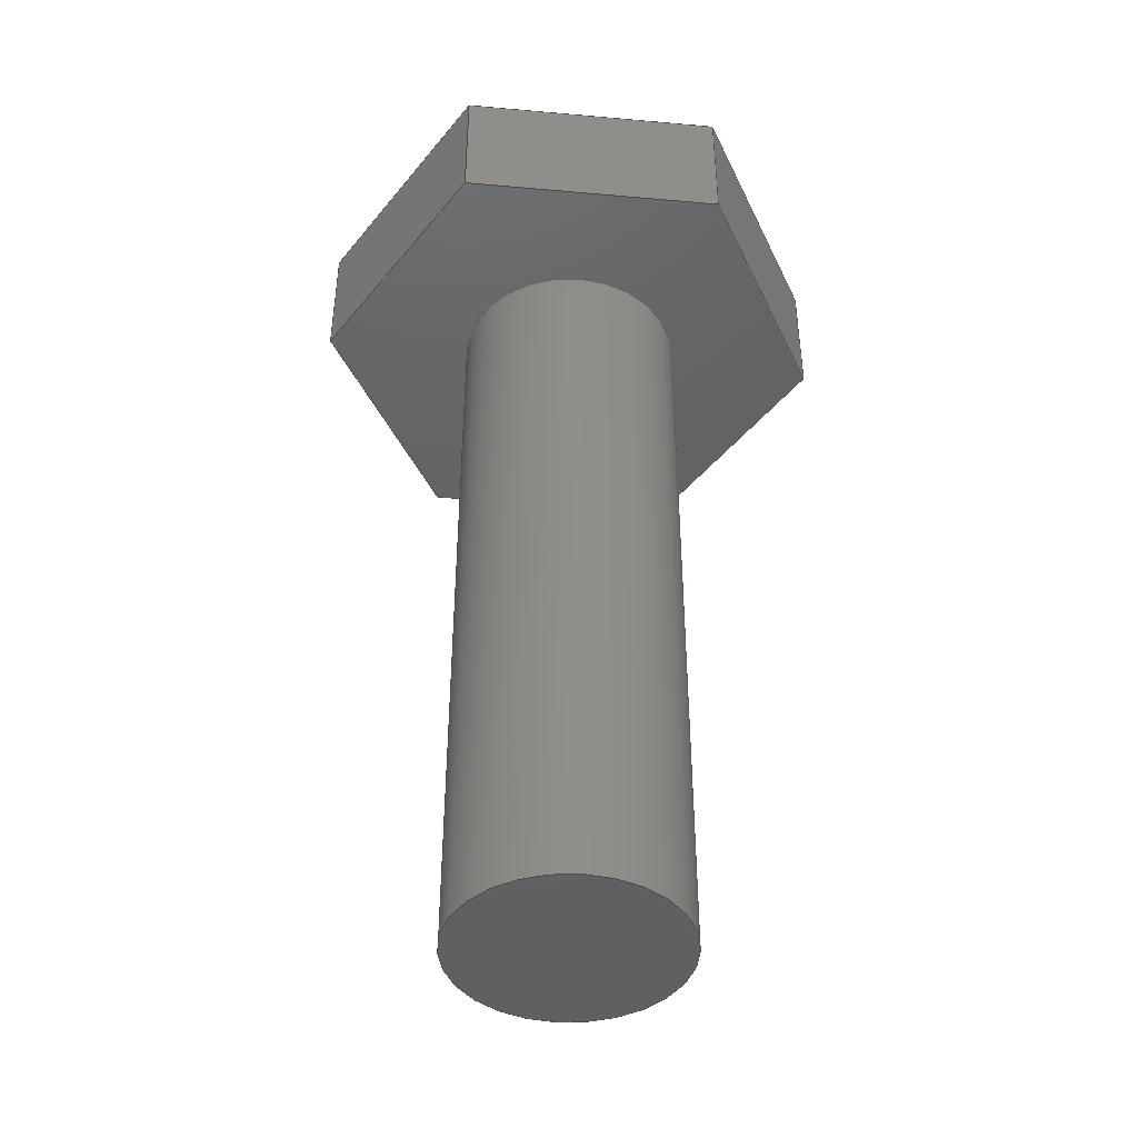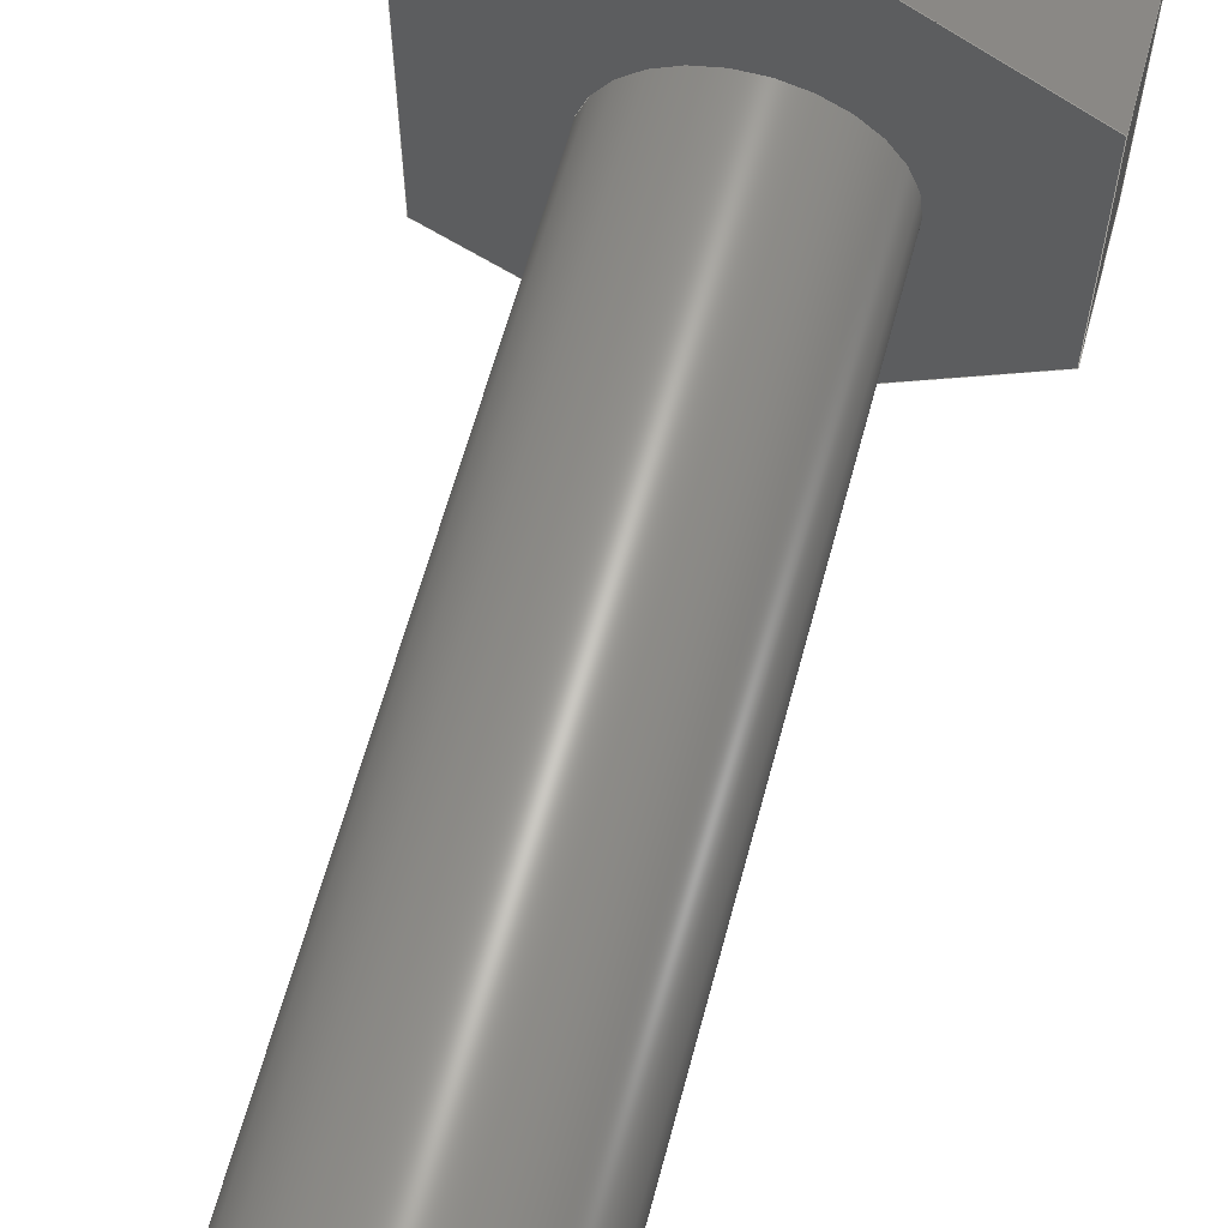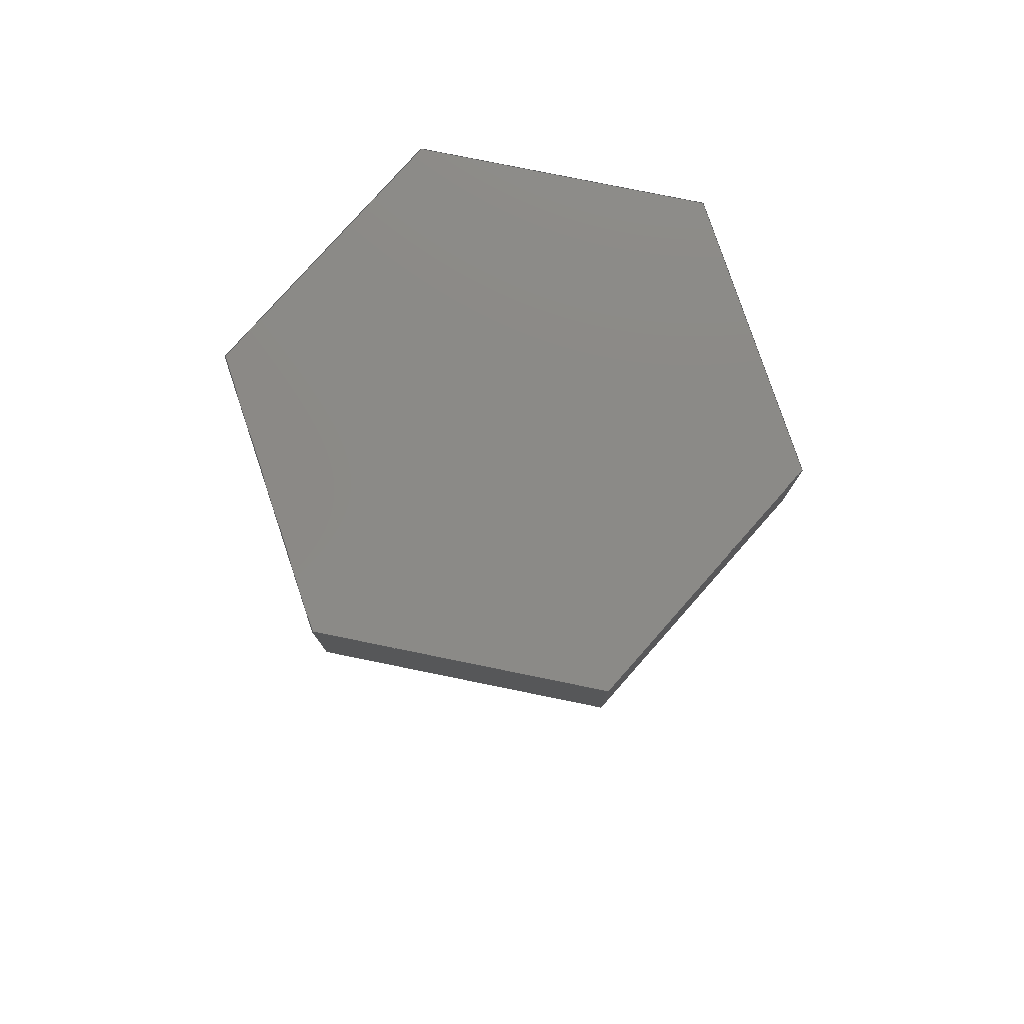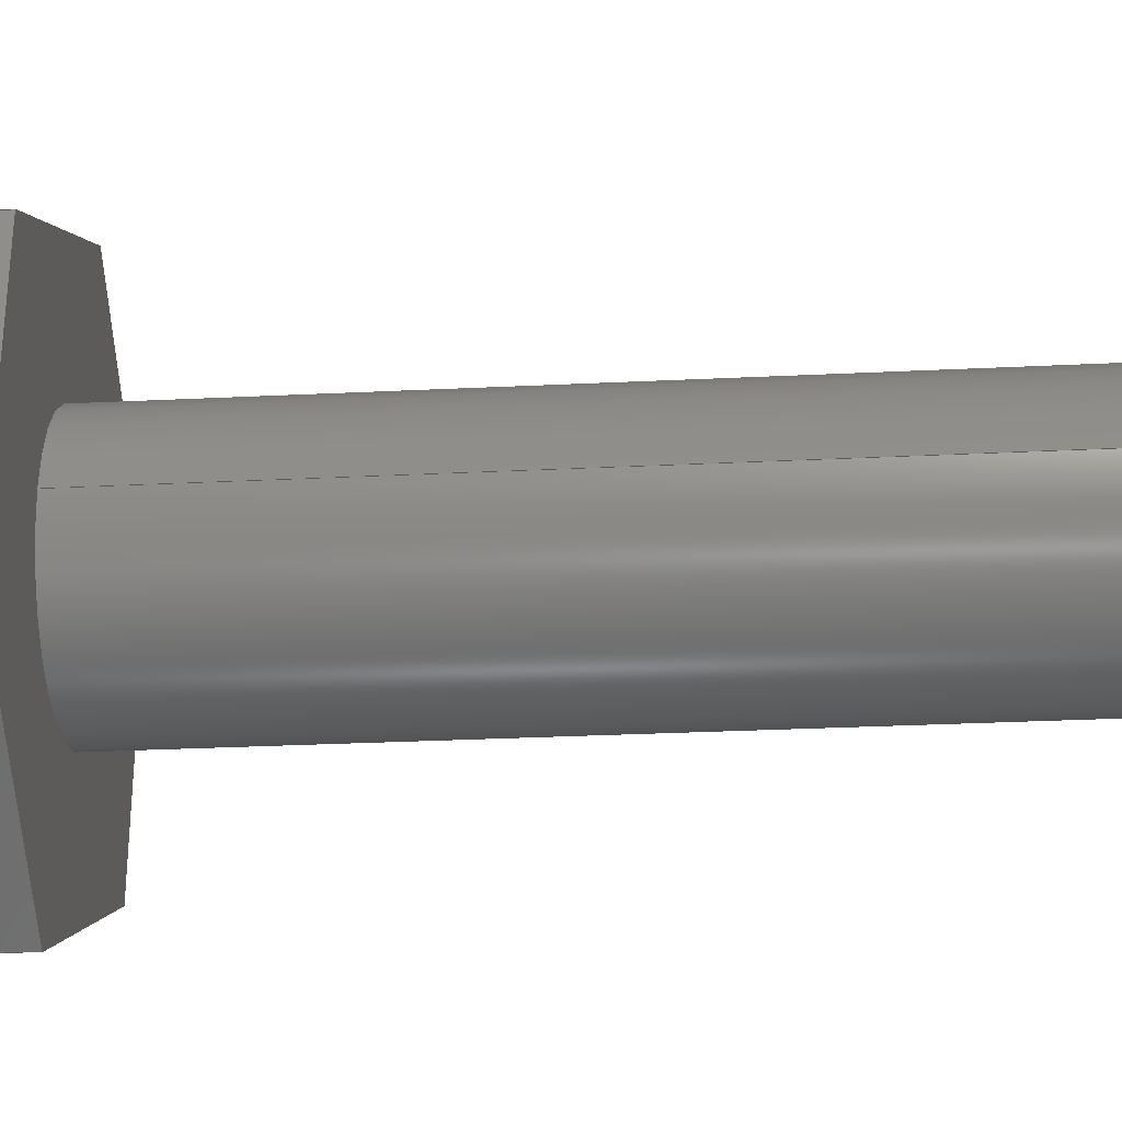
<metadata>
{"format":"step","ext":"step","renderer":"f3d","projection":"perspective","resolution":1024,"background":"white","views":[{"elev":-43.5,"azim":84.0,"up":"+Y"},{"elev":62.5,"azim":15.0,"up":"+Z"},{"elev":78.8,"azim":-18.5,"up":"+Y"},{"elev":-29.7,"azim":-85.9,"up":"+Z"}]}
</metadata>
<code>
ISO-10303-21;
DATA;
#1=MECHANICAL_DESIGN_GEOMETRIC_PRESENTATION_REPRESENTATION('',(#4),#285);
#2=SHAPE_REPRESENTATION_RELATIONSHIP('SRR','None',#292,#3);
#3=ADVANCED_BREP_SHAPE_REPRESENTATION('',(#5),#284);
#4=STYLED_ITEM('',(#302),#5);
#5=MANIFOLD_SOLID_BREP('Body1',#165);
#6=FACE_BOUND('',#66,.T.);
#7=LINE('',#242,#26);
#8=LINE('',#247,#27);
#9=LINE('',#249,#28);
#10=LINE('',#251,#29);
#11=LINE('',#252,#30);
#12=LINE('',#255,#31);
#13=LINE('',#257,#32);
#14=LINE('',#258,#33);
#15=LINE('',#261,#34);
#16=LINE('',#263,#35);
#17=LINE('',#264,#36);
#18=LINE('',#267,#37);
#19=LINE('',#269,#38);
#20=LINE('',#270,#39);
#21=LINE('',#273,#40);
#22=LINE('',#275,#41);
#23=LINE('',#276,#42);
#24=LINE('',#278,#43);
#25=LINE('',#279,#44);
#26=VECTOR('',#199,0.5);
#27=VECTOR('',#204,1);
#28=VECTOR('',#205,1);
#29=VECTOR('',#206,1);
#30=VECTOR('',#207,1);
#31=VECTOR('',#210,1);
#32=VECTOR('',#211,1);
#33=VECTOR('',#212,1);
#34=VECTOR('',#215,1);
#35=VECTOR('',#216,1);
#36=VECTOR('',#217,1);
#37=VECTOR('',#220,1);
#38=VECTOR('',#221,1);
#39=VECTOR('',#222,1);
#40=VECTOR('',#225,1);
#41=VECTOR('',#226,1);
#42=VECTOR('',#227,1);
#43=VECTOR('',#230,1);
#44=VECTOR('',#231,1);
#45=CYLINDRICAL_SURFACE('',#181,0.5);
#46=FACE_OUTER_BOUND('',#56,.T.);
#47=FACE_OUTER_BOUND('',#57,.T.);
#48=FACE_OUTER_BOUND('',#58,.T.);
#49=FACE_OUTER_BOUND('',#59,.T.);
#50=FACE_OUTER_BOUND('',#60,.T.);
#51=FACE_OUTER_BOUND('',#61,.T.);
#52=FACE_OUTER_BOUND('',#62,.T.);
#53=FACE_OUTER_BOUND('',#63,.T.);
#54=FACE_OUTER_BOUND('',#64,.T.);
#55=FACE_OUTER_BOUND('',#65,.T.);
#56=EDGE_LOOP('',(#104));
#57=EDGE_LOOP('',(#105,#106,#107,#108));
#58=EDGE_LOOP('',(#109,#110,#111,#112));
#59=EDGE_LOOP('',(#113,#114,#115,#116));
#60=EDGE_LOOP('',(#117,#118,#119,#120));
#61=EDGE_LOOP('',(#121,#122,#123,#124));
#62=EDGE_LOOP('',(#125,#126,#127,#128));
#63=EDGE_LOOP('',(#129,#130,#131,#132));
#64=EDGE_LOOP('',(#133,#134,#135,#136,#137,#138));
#65=EDGE_LOOP('',(#139,#140,#141,#142,#143,#144));
#66=EDGE_LOOP('',(#145));
#67=CIRCLE('',#180,0.5);
#68=CIRCLE('',#182,0.5);
#69=VERTEX_POINT('',#238);
#70=VERTEX_POINT('',#241);
#71=VERTEX_POINT('',#245);
#72=VERTEX_POINT('',#246);
#73=VERTEX_POINT('',#248);
#74=VERTEX_POINT('',#250);
#75=VERTEX_POINT('',#254);
#76=VERTEX_POINT('',#256);
#77=VERTEX_POINT('',#260);
#78=VERTEX_POINT('',#262);
#79=VERTEX_POINT('',#266);
#80=VERTEX_POINT('',#268);
#81=VERTEX_POINT('',#272);
#82=VERTEX_POINT('',#274);
#83=EDGE_CURVE('',#69,#69,#67,.T.);
#84=EDGE_CURVE('',#69,#70,#7,.T.);
#85=EDGE_CURVE('',#70,#70,#68,.T.);
#86=EDGE_CURVE('',#71,#72,#8,.T.);
#87=EDGE_CURVE('',#72,#73,#9,.T.);
#88=EDGE_CURVE('',#74,#73,#10,.T.);
#89=EDGE_CURVE('',#71,#74,#11,.T.);
#90=EDGE_CURVE('',#75,#71,#12,.T.);
#91=EDGE_CURVE('',#76,#74,#13,.T.);
#92=EDGE_CURVE('',#75,#76,#14,.T.);
#93=EDGE_CURVE('',#77,#75,#15,.T.);
#94=EDGE_CURVE('',#78,#76,#16,.T.);
#95=EDGE_CURVE('',#77,#78,#17,.T.);
#96=EDGE_CURVE('',#79,#77,#18,.T.);
#97=EDGE_CURVE('',#80,#78,#19,.T.);
#98=EDGE_CURVE('',#79,#80,#20,.T.);
#99=EDGE_CURVE('',#81,#79,#21,.T.);
#100=EDGE_CURVE('',#82,#80,#22,.T.);
#101=EDGE_CURVE('',#81,#82,#23,.T.);
#102=EDGE_CURVE('',#72,#81,#24,.T.);
#103=EDGE_CURVE('',#73,#82,#25,.T.);
#104=ORIENTED_EDGE('',*,*,#83,.T.);
#105=ORIENTED_EDGE('',*,*,#83,.F.);
#106=ORIENTED_EDGE('',*,*,#84,.T.);
#107=ORIENTED_EDGE('',*,*,#85,.F.);
#108=ORIENTED_EDGE('',*,*,#84,.F.);
#109=ORIENTED_EDGE('',*,*,#86,.T.);
#110=ORIENTED_EDGE('',*,*,#87,.T.);
#111=ORIENTED_EDGE('',*,*,#88,.F.);
#112=ORIENTED_EDGE('',*,*,#89,.F.);
#113=ORIENTED_EDGE('',*,*,#90,.T.);
#114=ORIENTED_EDGE('',*,*,#89,.T.);
#115=ORIENTED_EDGE('',*,*,#91,.F.);
#116=ORIENTED_EDGE('',*,*,#92,.F.);
#117=ORIENTED_EDGE('',*,*,#93,.T.);
#118=ORIENTED_EDGE('',*,*,#92,.T.);
#119=ORIENTED_EDGE('',*,*,#94,.F.);
#120=ORIENTED_EDGE('',*,*,#95,.F.);
#121=ORIENTED_EDGE('',*,*,#96,.T.);
#122=ORIENTED_EDGE('',*,*,#95,.T.);
#123=ORIENTED_EDGE('',*,*,#97,.F.);
#124=ORIENTED_EDGE('',*,*,#98,.F.);
#125=ORIENTED_EDGE('',*,*,#99,.T.);
#126=ORIENTED_EDGE('',*,*,#98,.T.);
#127=ORIENTED_EDGE('',*,*,#100,.F.);
#128=ORIENTED_EDGE('',*,*,#101,.F.);
#129=ORIENTED_EDGE('',*,*,#102,.T.);
#130=ORIENTED_EDGE('',*,*,#101,.T.);
#131=ORIENTED_EDGE('',*,*,#103,.F.);
#132=ORIENTED_EDGE('',*,*,#87,.F.);
#133=ORIENTED_EDGE('',*,*,#103,.T.);
#134=ORIENTED_EDGE('',*,*,#100,.T.);
#135=ORIENTED_EDGE('',*,*,#97,.T.);
#136=ORIENTED_EDGE('',*,*,#94,.T.);
#137=ORIENTED_EDGE('',*,*,#91,.T.);
#138=ORIENTED_EDGE('',*,*,#88,.T.);
#139=ORIENTED_EDGE('',*,*,#102,.F.);
#140=ORIENTED_EDGE('',*,*,#86,.F.);
#141=ORIENTED_EDGE('',*,*,#90,.F.);
#142=ORIENTED_EDGE('',*,*,#93,.F.);
#143=ORIENTED_EDGE('',*,*,#96,.F.);
#144=ORIENTED_EDGE('',*,*,#99,.F.);
#145=ORIENTED_EDGE('',*,*,#85,.T.);
#146=PLANE('',#179);
#147=PLANE('',#183);
#148=PLANE('',#184);
#149=PLANE('',#185);
#150=PLANE('',#186);
#151=PLANE('',#187);
#152=PLANE('',#188);
#153=PLANE('',#189);
#154=PLANE('',#190);
#155=ADVANCED_FACE('',(#46),#146,.T.);
#156=ADVANCED_FACE('',(#47),#45,.T.);
#157=ADVANCED_FACE('',(#48),#147,.T.);
#158=ADVANCED_FACE('',(#49),#148,.T.);
#159=ADVANCED_FACE('',(#50),#149,.T.);
#160=ADVANCED_FACE('',(#51),#150,.T.);
#161=ADVANCED_FACE('',(#52),#151,.T.);
#162=ADVANCED_FACE('',(#53),#152,.T.);
#163=ADVANCED_FACE('',(#54),#153,.T.);
#164=ADVANCED_FACE('',(#55,#6),#154,.F.);
#165=CLOSED_SHELL('',(#155,#156,#157,#158,#159,#160,#161,#162,#163,#164));
#166=DERIVED_UNIT_ELEMENT(#168,1);
#167=DERIVED_UNIT_ELEMENT(#287,3);
#168=(
MASS_UNIT()
NAMED_UNIT(*)
SI_UNIT(.KILO.,.GRAM.)
);
#169=DERIVED_UNIT((#166,#167));
#170=MEASURE_REPRESENTATION_ITEM('density measure',
POSITIVE_RATIO_MEASURE(7850),#169);
#171=PROPERTY_DEFINITION_REPRESENTATION(#176,#173);
#172=PROPERTY_DEFINITION_REPRESENTATION(#177,#174);
#173=REPRESENTATION('material name',(#175),#284);
#174=REPRESENTATION('density',(#170),#284);
#175=DESCRIPTIVE_REPRESENTATION_ITEM('Steel','Steel');
#176=PROPERTY_DEFINITION('material property','material name',#294);
#177=PROPERTY_DEFINITION('material property','density of part',#294);
#178=AXIS2_PLACEMENT_3D('placement',#236,#191,#192);
#179=AXIS2_PLACEMENT_3D('',#237,#193,#194);
#180=AXIS2_PLACEMENT_3D('',#239,#195,#196);
#181=AXIS2_PLACEMENT_3D('',#240,#197,#198);
#182=AXIS2_PLACEMENT_3D('',#243,#200,#201);
#183=AXIS2_PLACEMENT_3D('',#244,#202,#203);
#184=AXIS2_PLACEMENT_3D('',#253,#208,#209);
#185=AXIS2_PLACEMENT_3D('',#259,#213,#214);
#186=AXIS2_PLACEMENT_3D('',#265,#218,#219);
#187=AXIS2_PLACEMENT_3D('',#271,#223,#224);
#188=AXIS2_PLACEMENT_3D('',#277,#228,#229);
#189=AXIS2_PLACEMENT_3D('',#280,#232,#233);
#190=AXIS2_PLACEMENT_3D('',#281,#234,#235);
#191=DIRECTION('axis',(0,0,1));
#192=DIRECTION('refdir',(1,0,0));
#193=DIRECTION('center_axis',(0,-1,0));
#194=DIRECTION('ref_axis',(1,0,0));
#195=DIRECTION('center_axis',(0,-1,0));
#196=DIRECTION('ref_axis',(1,0,0));
#197=DIRECTION('center_axis',(0,-1,0));
#198=DIRECTION('ref_axis',(1,0,0));
#199=DIRECTION('',(0,1,0));
#200=DIRECTION('center_axis',(0,1,0));
#201=DIRECTION('ref_axis',(1,0,0));
#202=DIRECTION('center_axis',(-0.5,0,-0.866));
#203=DIRECTION('ref_axis',(-0.866,0,0.5));
#204=DIRECTION('',(-0.866,0,0.5));
#205=DIRECTION('',(0,1,0));
#206=DIRECTION('',(-0.866,0,0.5));
#207=DIRECTION('',(0,1,0));
#208=DIRECTION('center_axis',(0.5,0,-0.866));
#209=DIRECTION('ref_axis',(-0.866,0,-0.5));
#210=DIRECTION('',(-0.866,0,-0.5));
#211=DIRECTION('',(-0.866,0,-0.5));
#212=DIRECTION('',(0,1,0));
#213=DIRECTION('center_axis',(1,0,4.807e-16));
#214=DIRECTION('ref_axis',(4.807e-16,0,-1));
#215=DIRECTION('',(4.807e-16,0,-1));
#216=DIRECTION('',(4.807e-16,0,-1));
#217=DIRECTION('',(0,1,0));
#218=DIRECTION('center_axis',(0.5,0,0.866));
#219=DIRECTION('ref_axis',(0.866,0,-0.5));
#220=DIRECTION('',(0.866,0,-0.5));
#221=DIRECTION('',(0.866,0,-0.5));
#222=DIRECTION('',(0,1,0));
#223=DIRECTION('center_axis',(-0.5,0,0.866));
#224=DIRECTION('ref_axis',(0.866,0,0.5));
#225=DIRECTION('',(0.866,0,0.5));
#226=DIRECTION('',(0.866,0,0.5));
#227=DIRECTION('',(0,1,0));
#228=DIRECTION('center_axis',(-1,0,-4.807e-16));
#229=DIRECTION('ref_axis',(-4.807e-16,0,1));
#230=DIRECTION('',(-4.807e-16,0,1));
#231=DIRECTION('',(-4.807e-16,0,1));
#232=DIRECTION('center_axis',(0,1,0));
#233=DIRECTION('ref_axis',(0,0,1));
#234=DIRECTION('center_axis',(0,1,0));
#235=DIRECTION('ref_axis',(1,0,0));
#236=CARTESIAN_POINT('',(0,0,0));
#237=CARTESIAN_POINT('Origin',(0,-3.4,0));
#238=CARTESIAN_POINT('',(-0.5,-3.4,-6.123e-17));
#239=CARTESIAN_POINT('Origin',(0,-3.4,0));
#240=CARTESIAN_POINT('Origin',(0,0,0));
#241=CARTESIAN_POINT('',(-0.5,0,-6.123e-17));
#242=CARTESIAN_POINT('',(-0.5,0,-6.123e-17));
#243=CARTESIAN_POINT('Origin',(0,0,0));
#244=CARTESIAN_POINT('Origin',(8.327e-16,0,-1.155));
#245=CARTESIAN_POINT('',(8.327e-16,0,-1.155));
#246=CARTESIAN_POINT('',(-1,0,-0.5774));
#247=CARTESIAN_POINT('',(8.327e-16,0,-1.155));
#248=CARTESIAN_POINT('',(-1,0.6,-0.5774));
#249=CARTESIAN_POINT('',(-1,0,-0.5774));
#250=CARTESIAN_POINT('',(7.772e-16,0.6,-1.155));
#251=CARTESIAN_POINT('',(8.327e-16,0.6,-1.155));
#252=CARTESIAN_POINT('',(8.327e-16,0,-1.155));
#253=CARTESIAN_POINT('Origin',(1,0,-0.5774));
#254=CARTESIAN_POINT('',(1,0,-0.5774));
#255=CARTESIAN_POINT('',(1,0,-0.5774));
#256=CARTESIAN_POINT('',(1,0.6,-0.5774));
#257=CARTESIAN_POINT('',(1,0.6,-0.5774));
#258=CARTESIAN_POINT('',(1,0,-0.5774));
#259=CARTESIAN_POINT('Origin',(1,0,0.5774));
#260=CARTESIAN_POINT('',(1,0,0.5774));
#261=CARTESIAN_POINT('',(1,0,0.5774));
#262=CARTESIAN_POINT('',(1,0.6,0.5774));
#263=CARTESIAN_POINT('',(1,0.6,0.5774));
#264=CARTESIAN_POINT('',(1,0,0.5774));
#265=CARTESIAN_POINT('Origin',(-3.886e-16,0,1.155));
#266=CARTESIAN_POINT('',(-3.886e-16,0,1.155));
#267=CARTESIAN_POINT('',(-3.886e-16,0,1.155));
#268=CARTESIAN_POINT('',(-3.331e-16,0.6,1.155));
#269=CARTESIAN_POINT('',(-3.886e-16,0.6,1.155));
#270=CARTESIAN_POINT('',(-3.886e-16,0,1.155));
#271=CARTESIAN_POINT('Origin',(-1,0,0.5774));
#272=CARTESIAN_POINT('',(-1,0,0.5774));
#273=CARTESIAN_POINT('',(-1,0,0.5774));
#274=CARTESIAN_POINT('',(-1,0.6,0.5774));
#275=CARTESIAN_POINT('',(-1,0.6,0.5774));
#276=CARTESIAN_POINT('',(-1,0,0.5774));
#277=CARTESIAN_POINT('Origin',(-1,0,-0.5774));
#278=CARTESIAN_POINT('',(-1,0,-0.5774));
#279=CARTESIAN_POINT('',(-1,0.6,-0.5774));
#280=CARTESIAN_POINT('Origin',(0,0.6,0));
#281=CARTESIAN_POINT('Origin',(0,0,0));
#282=UNCERTAINTY_MEASURE_WITH_UNIT(LENGTH_MEASURE(0.001),#286,
'DISTANCE_ACCURACY_VALUE',
'Maximum model space distance between geometric entities at asserted c
onnectivities');
#283=UNCERTAINTY_MEASURE_WITH_UNIT(LENGTH_MEASURE(0.001),#286,
'DISTANCE_ACCURACY_VALUE',
'Maximum model space distance between geometric entities at asserted c
onnectivities');
#284=(
GEOMETRIC_REPRESENTATION_CONTEXT(3)
GLOBAL_UNCERTAINTY_ASSIGNED_CONTEXT((#282))
GLOBAL_UNIT_ASSIGNED_CONTEXT((#286,#288,#289))
REPRESENTATION_CONTEXT('','3D')
);
#285=(
GEOMETRIC_REPRESENTATION_CONTEXT(3)
GLOBAL_UNCERTAINTY_ASSIGNED_CONTEXT((#283))
GLOBAL_UNIT_ASSIGNED_CONTEXT((#286,#288,#289))
REPRESENTATION_CONTEXT('','3D')
);
#286=(
LENGTH_UNIT()
NAMED_UNIT(*)
SI_UNIT(.CENTI.,.METRE.)
);
#287=(
LENGTH_UNIT()
NAMED_UNIT(*)
SI_UNIT($,.METRE.)
);
#288=(
NAMED_UNIT(*)
PLANE_ANGLE_UNIT()
SI_UNIT($,.RADIAN.)
);
#289=(
NAMED_UNIT(*)
SI_UNIT($,.STERADIAN.)
SOLID_ANGLE_UNIT()
);
#290=SHAPE_DEFINITION_REPRESENTATION(#291,#292);
#291=PRODUCT_DEFINITION_SHAPE('',$,#294);
#292=SHAPE_REPRESENTATION('',(#178),#284);
#293=PRODUCT_DEFINITION_CONTEXT('part definition',#298,'design');
#294=PRODUCT_DEFINITION('tornillo articulacion','tornillo articulacion',
#295,#293);
#295=PRODUCT_DEFINITION_FORMATION('',$,#300);
#296=PRODUCT_RELATED_PRODUCT_CATEGORY('tornillo articulacion',
'tornillo articulacion',(#300));
#297=APPLICATION_PROTOCOL_DEFINITION('international standard',
'automotive_design',2009,#298);
#298=APPLICATION_CONTEXT(
'Core Data for Automotive Mechanical Design Process');
#299=PRODUCT_CONTEXT('part definition',#298,'mechanical');
#300=PRODUCT('tornillo articulacion','tornillo articulacion',$,(#299));
#301=PRESENTATION_STYLE_ASSIGNMENT((#303));
#302=PRESENTATION_STYLE_ASSIGNMENT((#304));
#303=SURFACE_STYLE_USAGE(.BOTH.,#305);
#304=SURFACE_STYLE_USAGE(.BOTH.,#306);
#305=SURFACE_SIDE_STYLE('',(#307));
#306=SURFACE_SIDE_STYLE('',(#308));
#307=SURFACE_STYLE_FILL_AREA(#309);
#308=SURFACE_STYLE_FILL_AREA(#310);
#309=FILL_AREA_STYLE('Steel - Satin',(#311));
#310=FILL_AREA_STYLE('Iron - Cast (1)',(#312));
#311=FILL_AREA_STYLE_COLOUR('Steel - Satin',#313);
#312=FILL_AREA_STYLE_COLOUR('Iron - Cast (1)',#314);
#313=COLOUR_RGB('Steel - Satin',0.6275,0.6275,0.6275);
#314=COLOUR_RGB('Iron - Cast (1)',0.7294,0.7294,0.7294);
ENDSEC;
END-ISO-10303-21;

</code>
